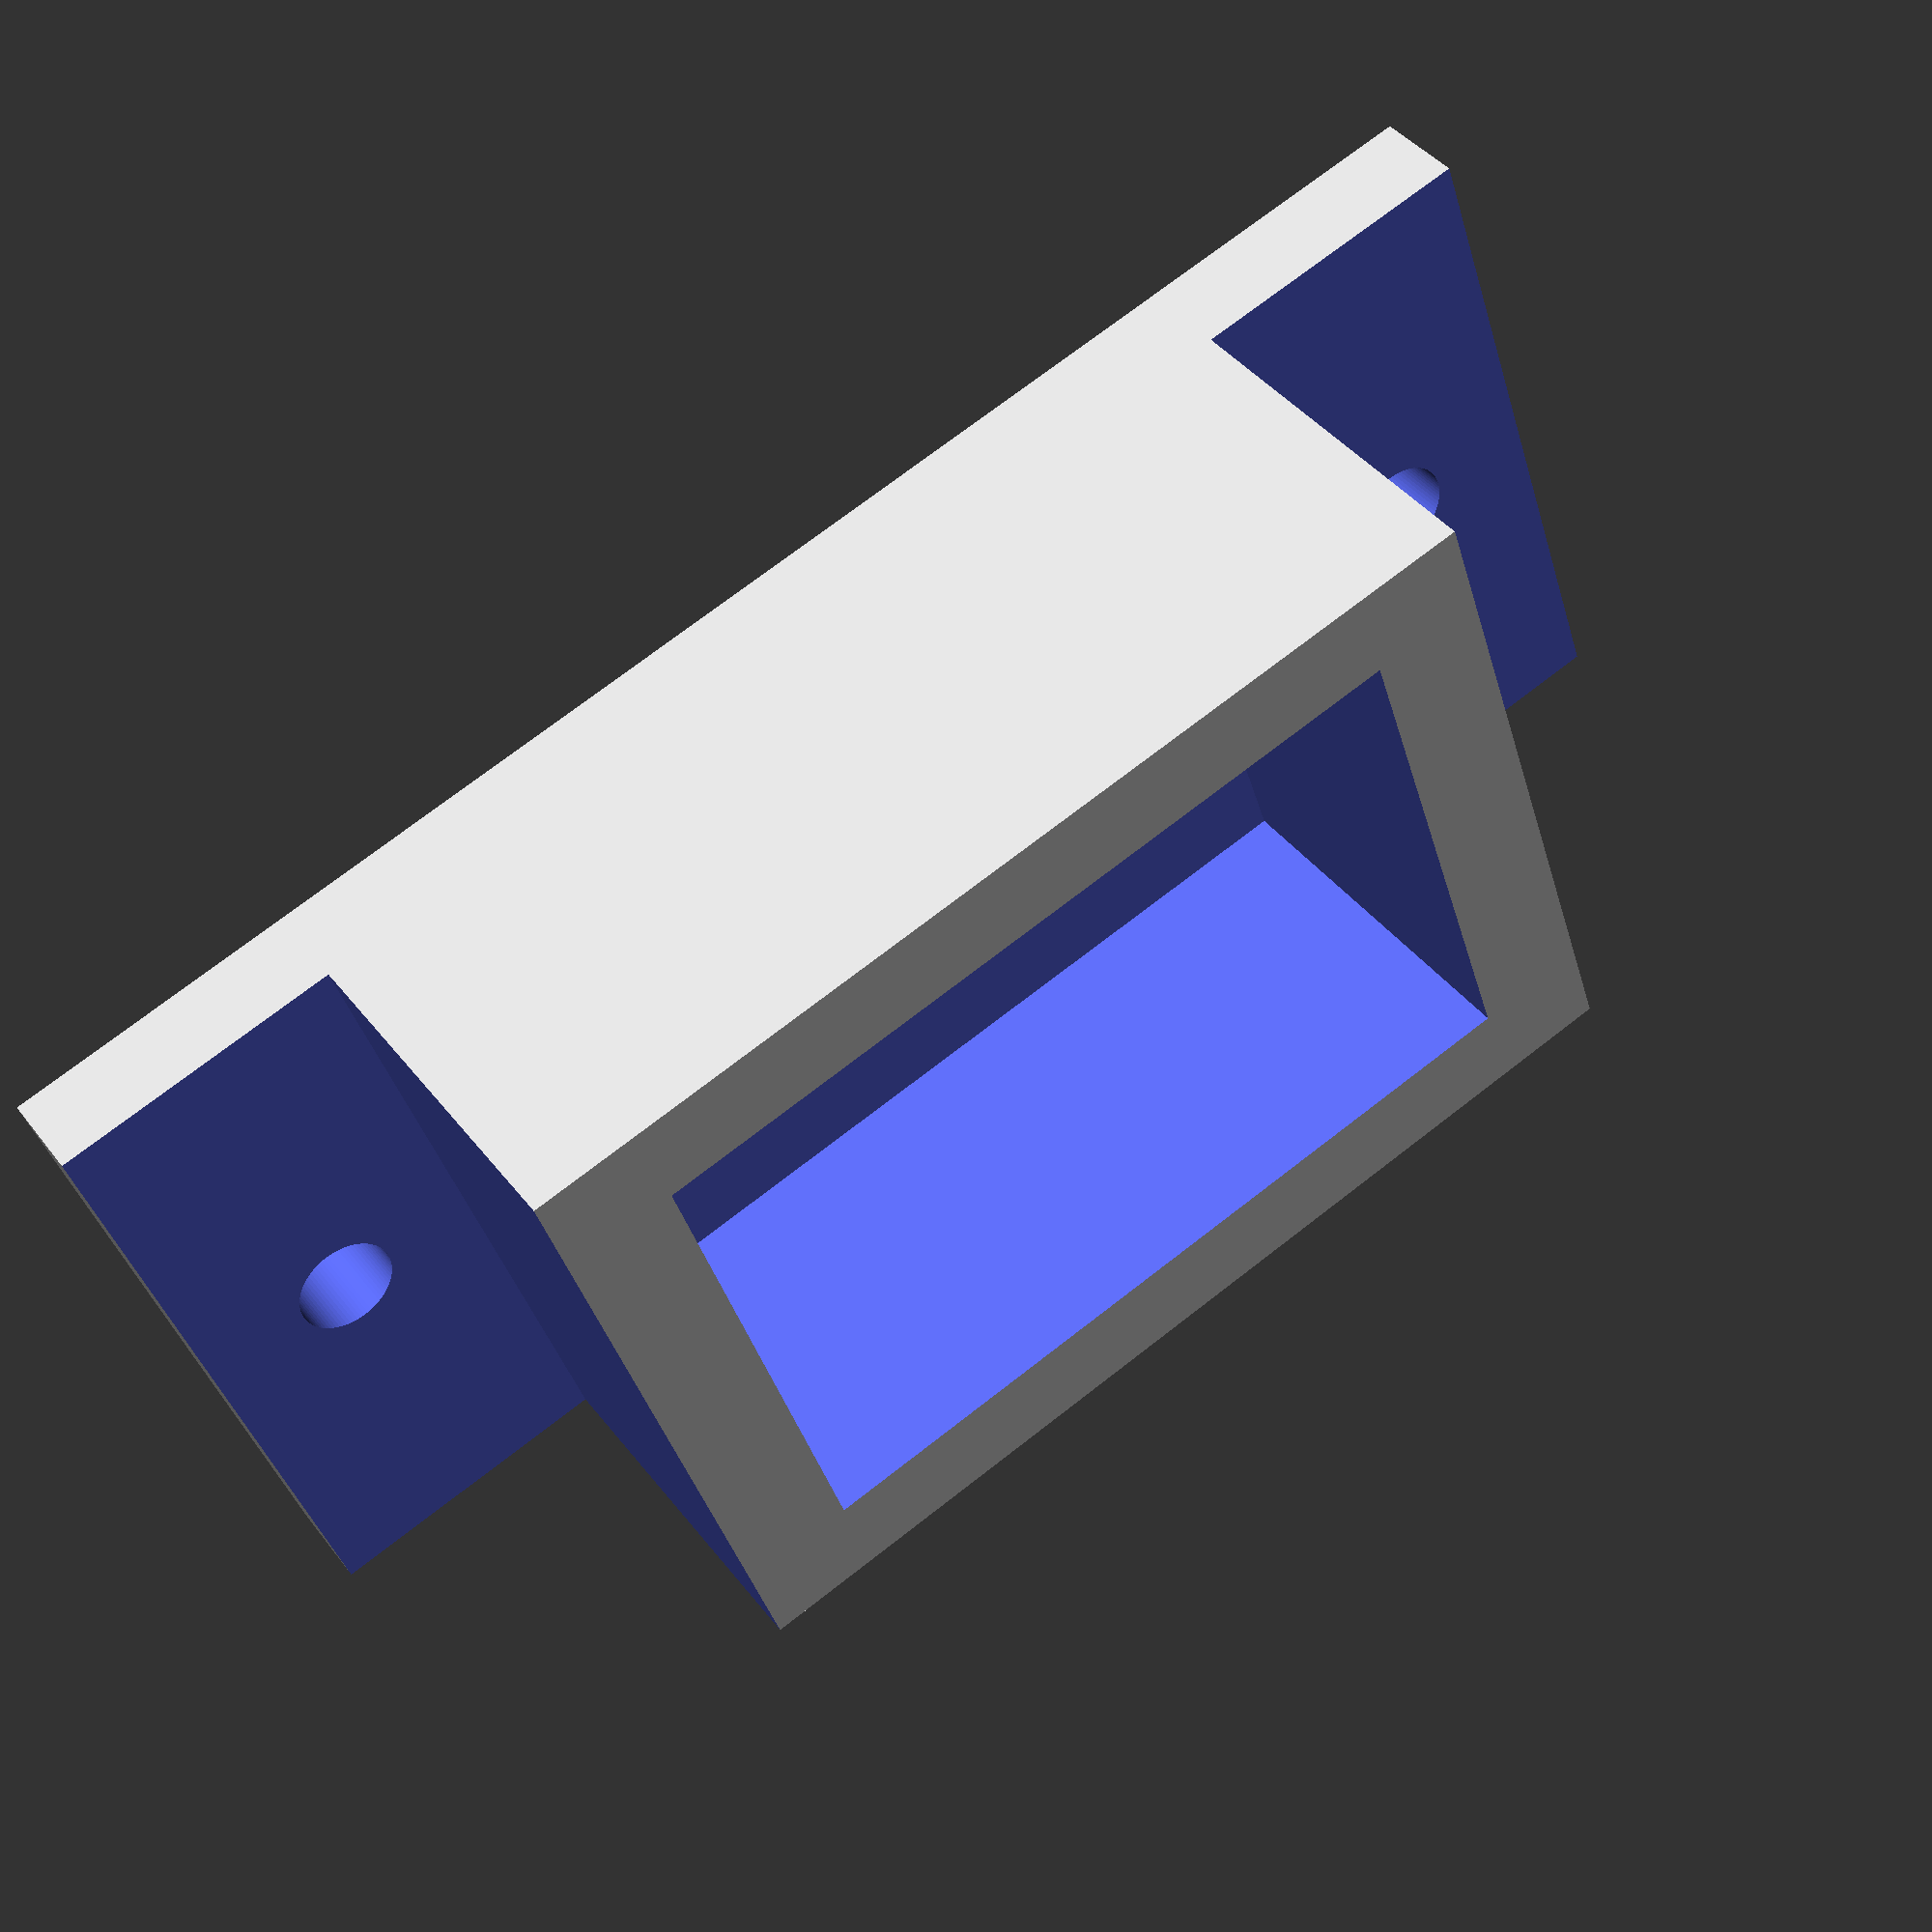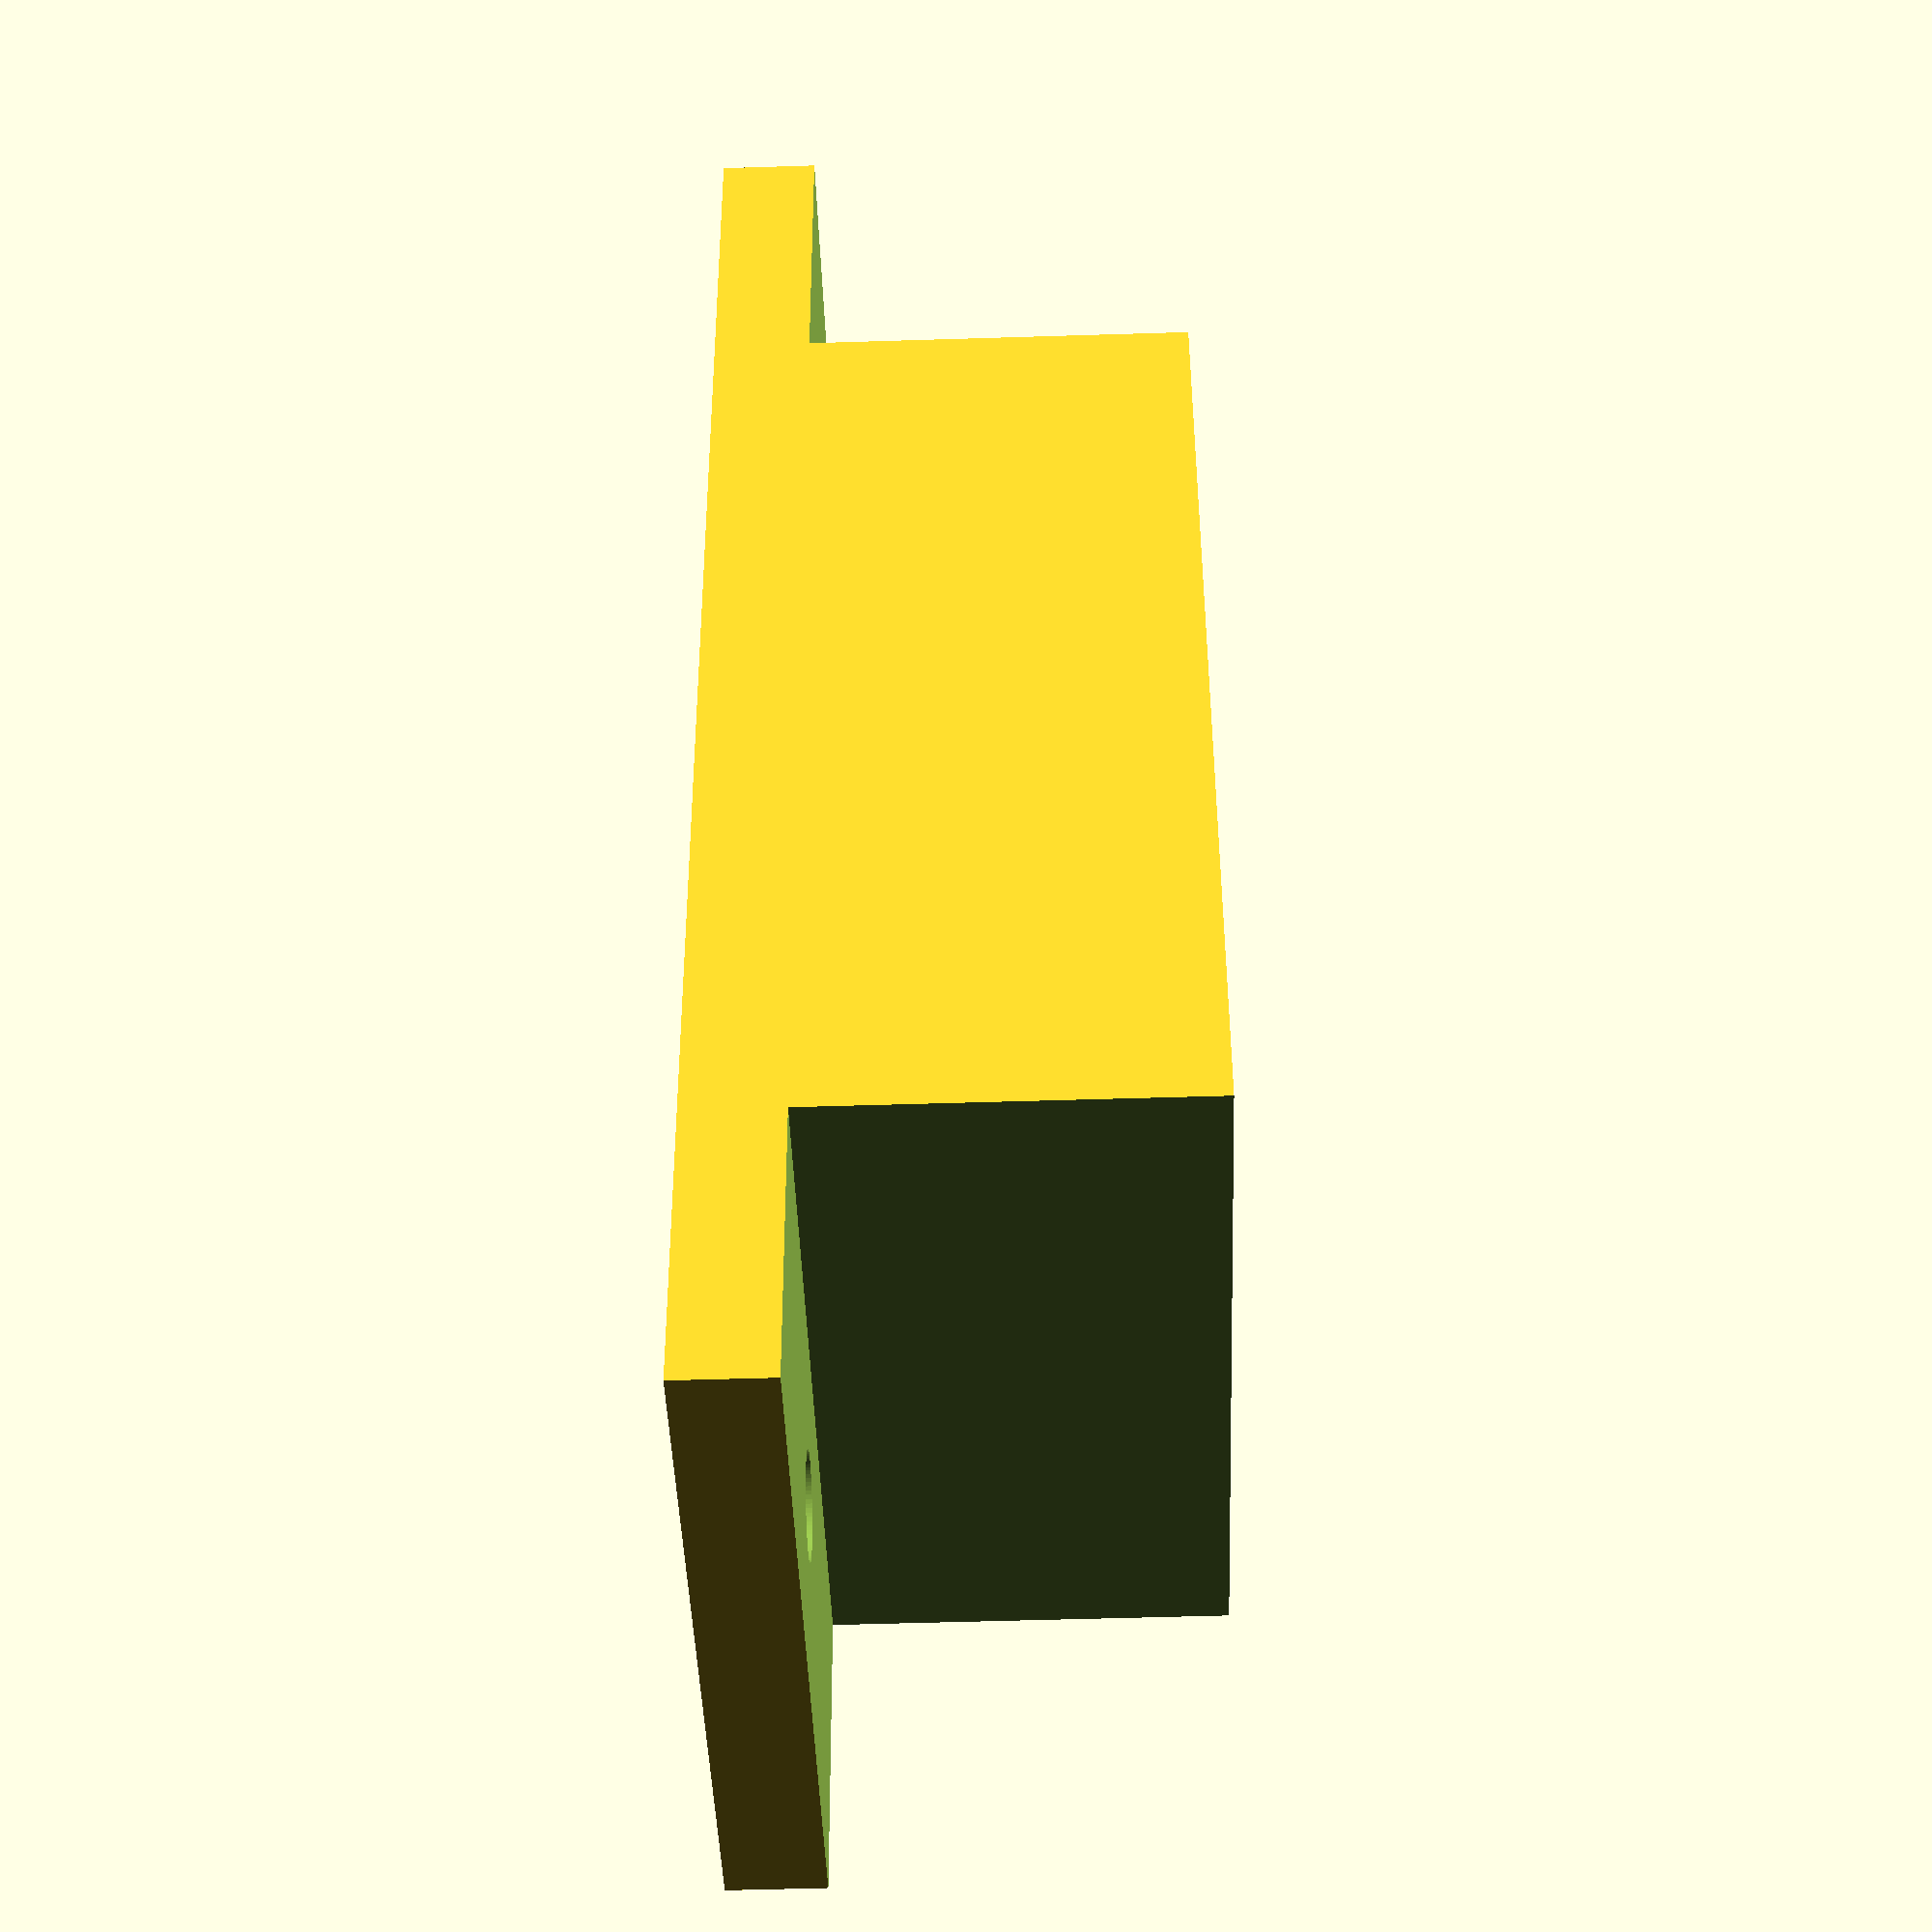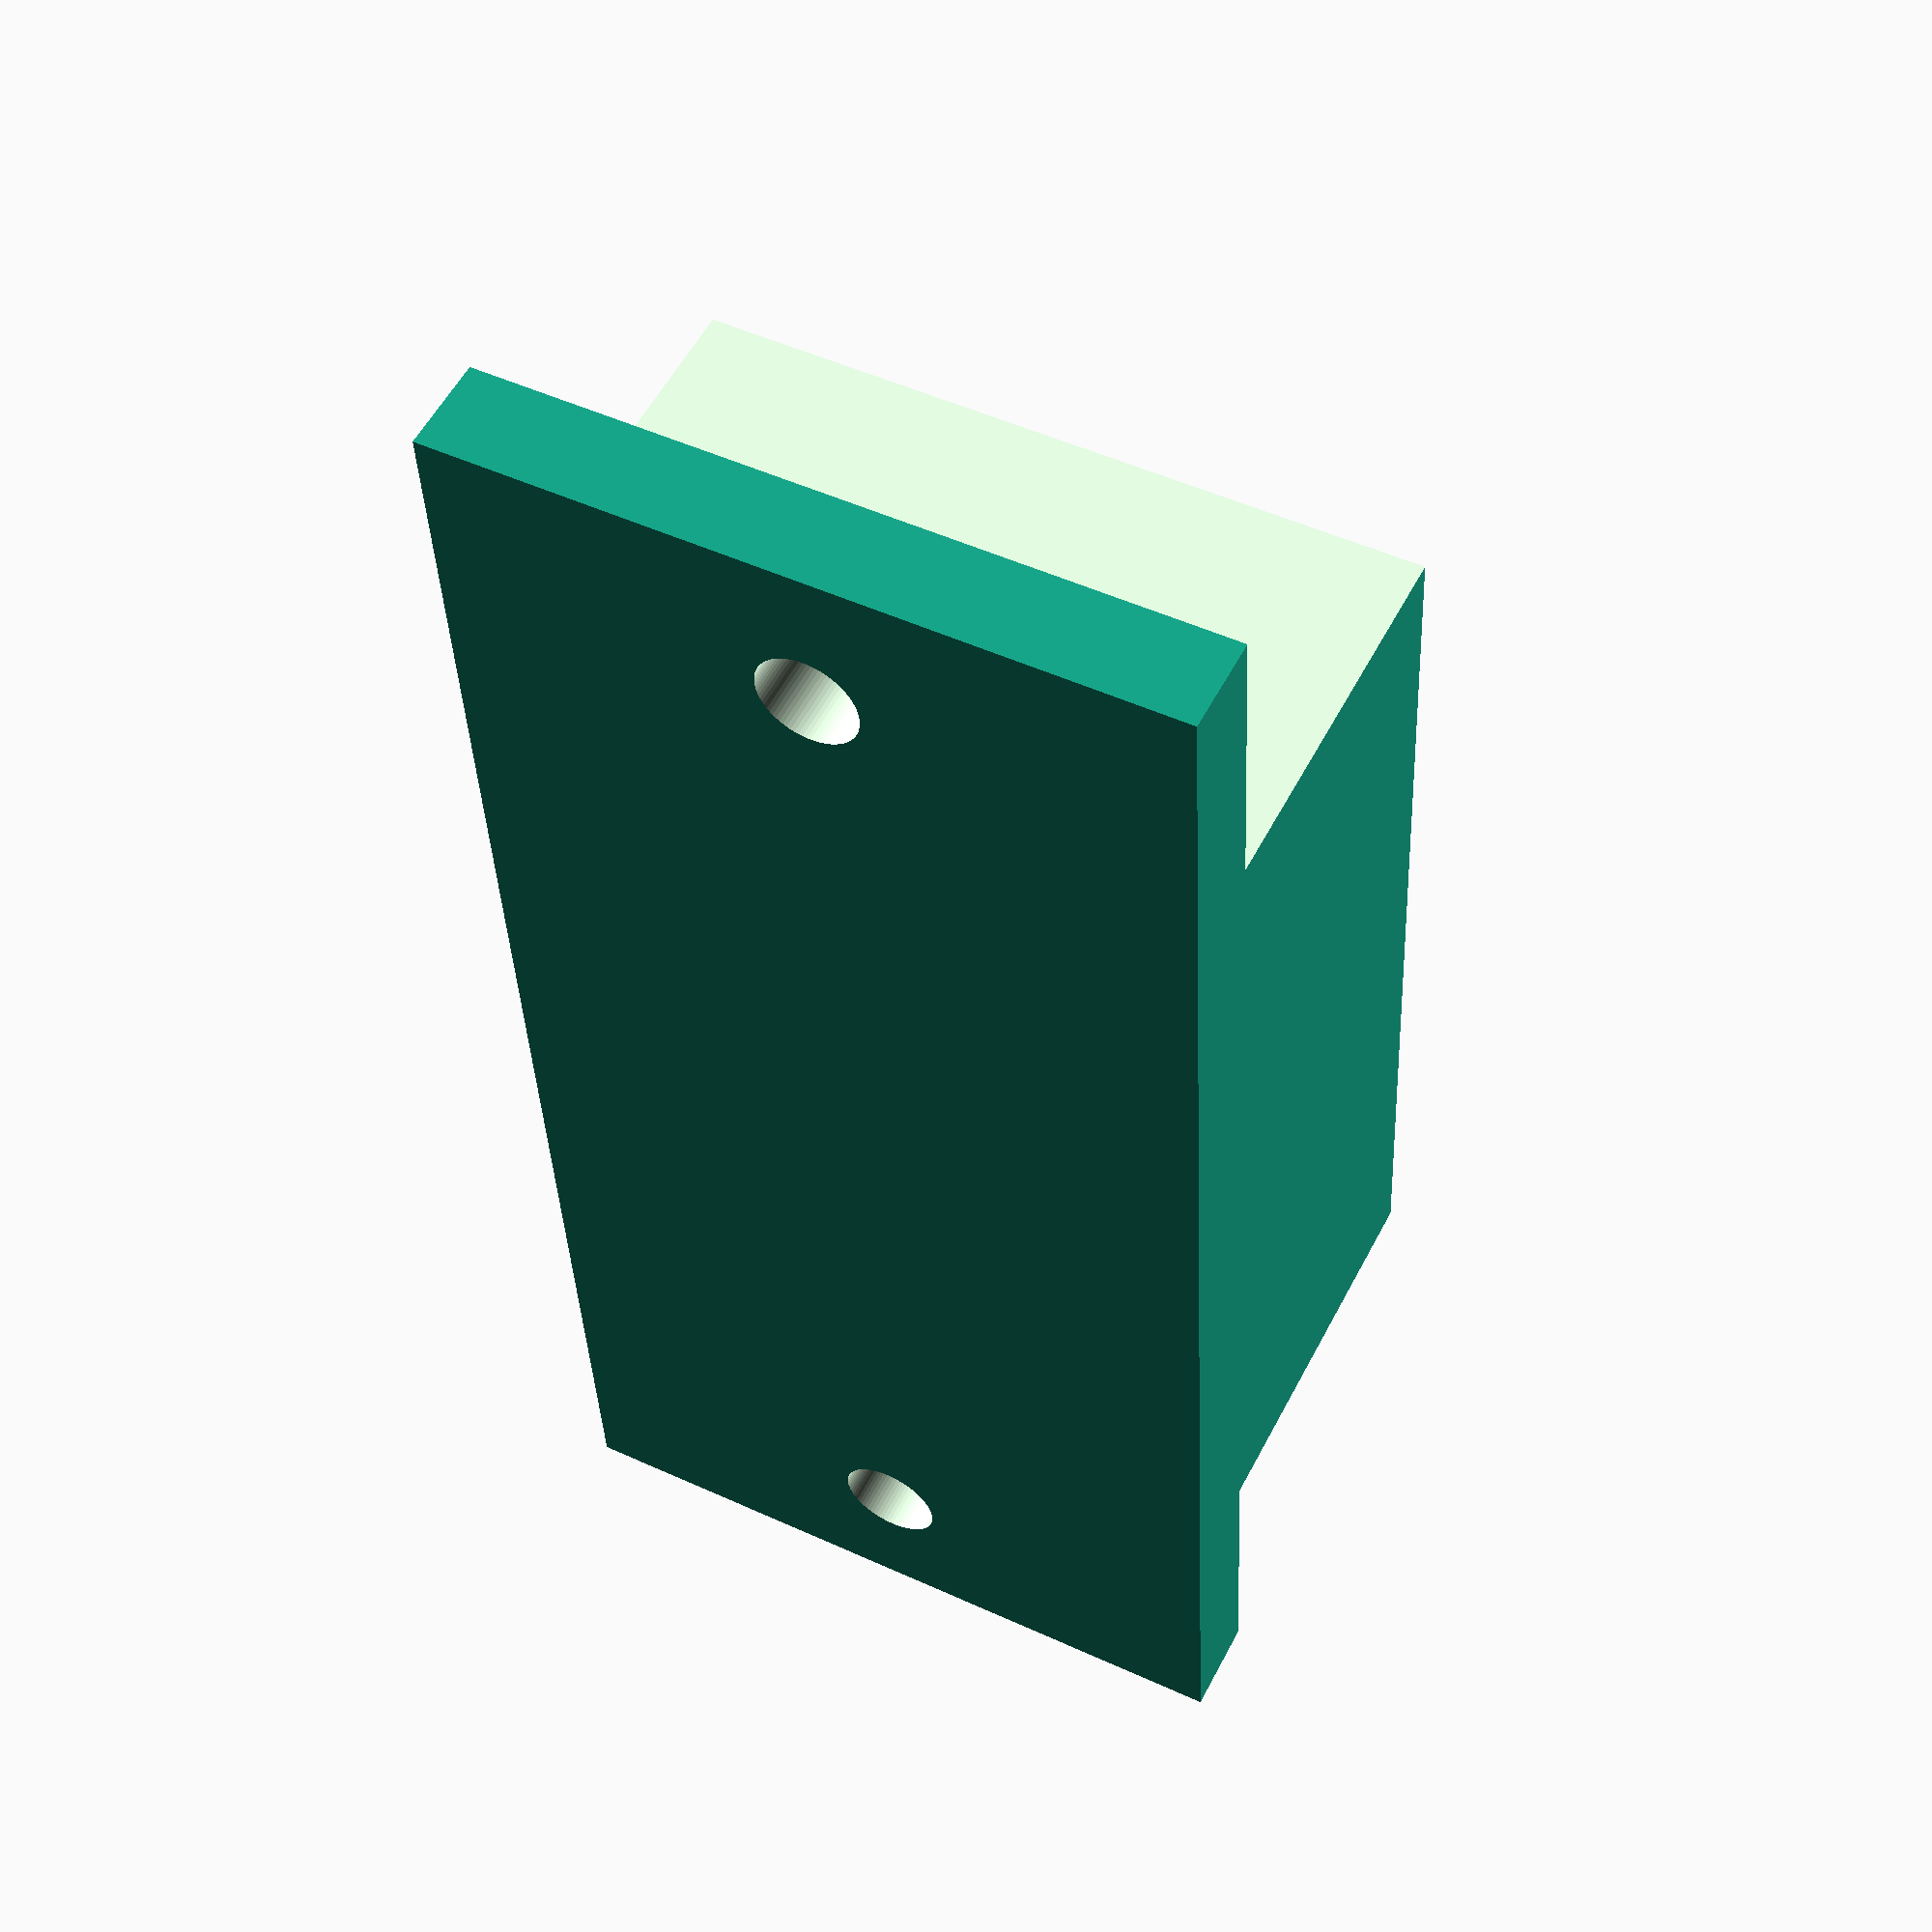
<openscad>
difference() {

cube([51.84,23.08,15], center=true);
   translate([0,0,3]) cube([25.84,17.08,15], center=true);
    translate([-21.5,0,3]) cube([10,24,15], center=true);
    translate([21.5,0,3]) cube([10,24,15], center=true);
    translate([-21,0,-3]) cylinder(r= 1.6, h=10, center=true,$fn=80);
    translate([21,0,-3]) cylinder(r=1.6, h=10, center=true, $fn=80);
   
    
}
</openscad>
<views>
elev=319.3 azim=161.4 roll=326.3 proj=p view=solid
elev=233.5 azim=261.0 roll=268.1 proj=p view=wireframe
elev=125.4 azim=272.6 roll=333.0 proj=p view=solid
</views>
